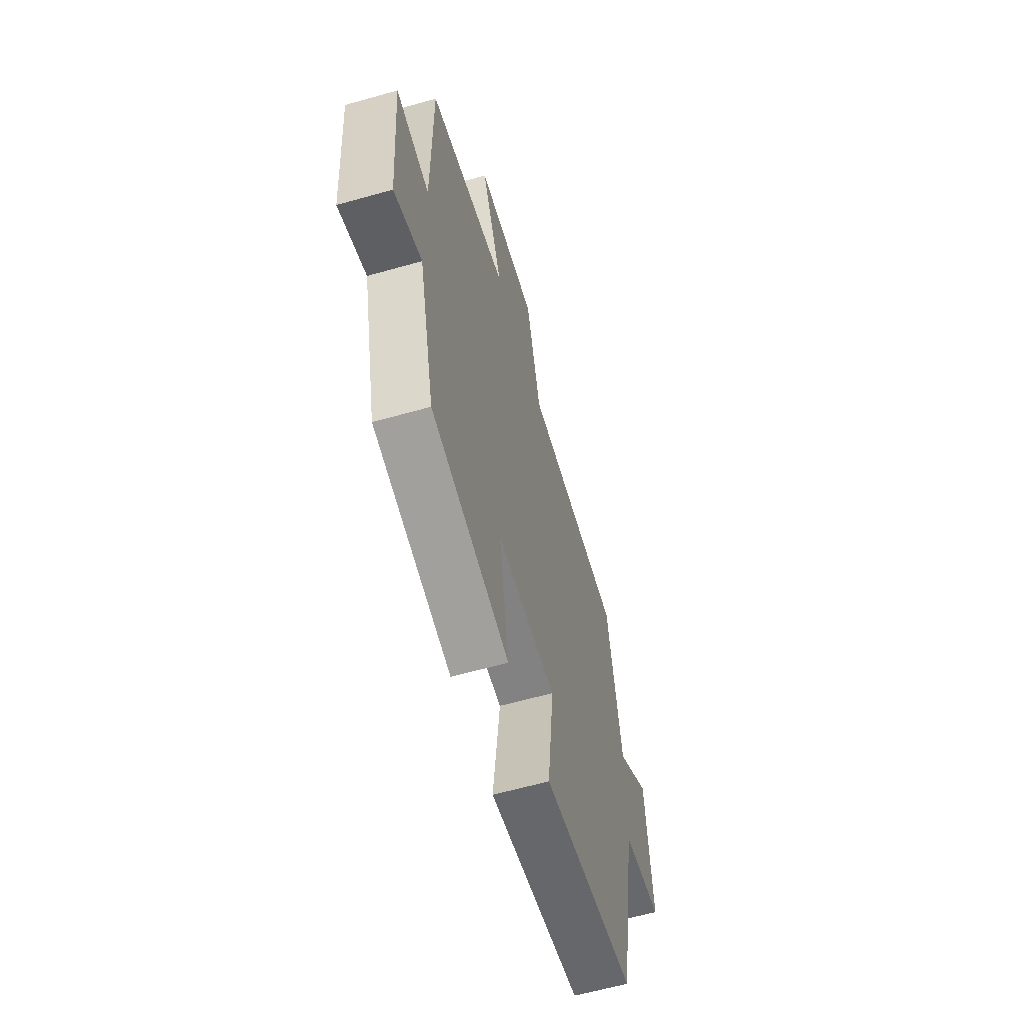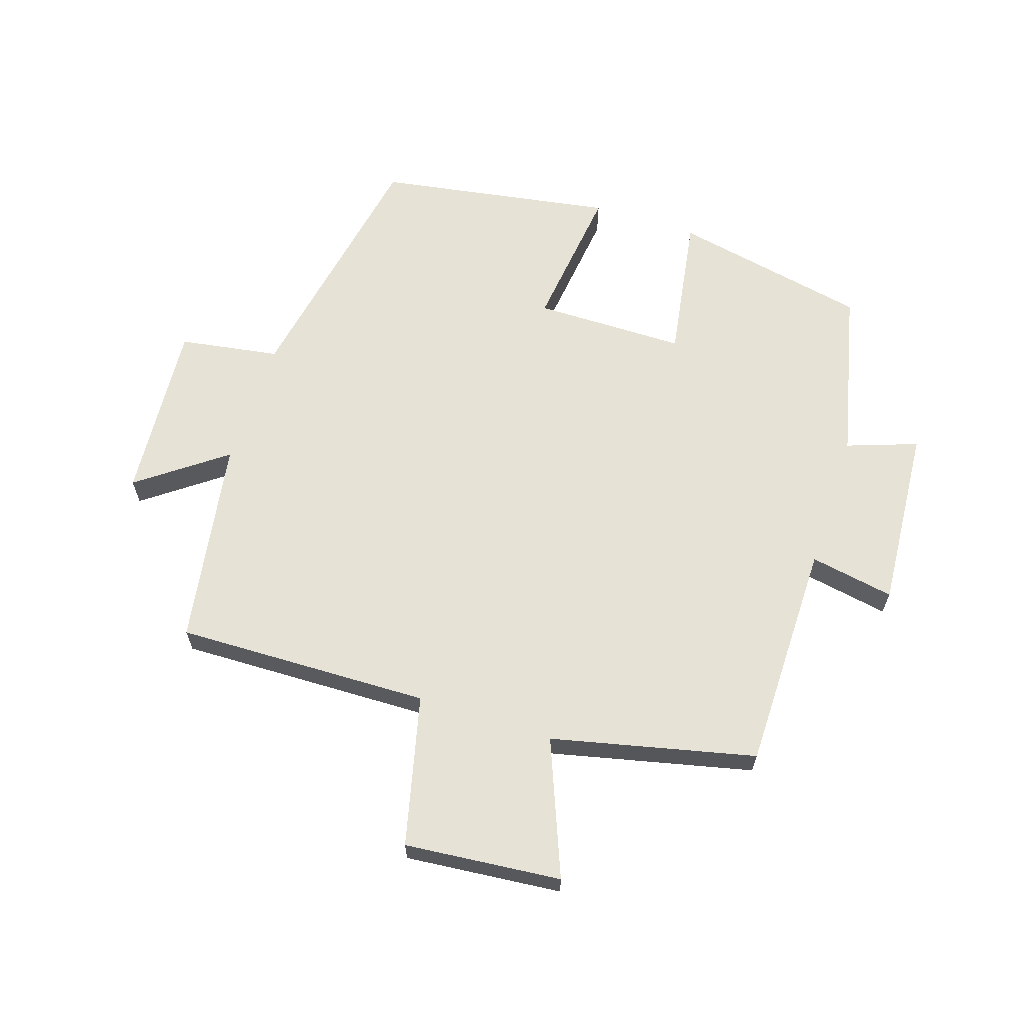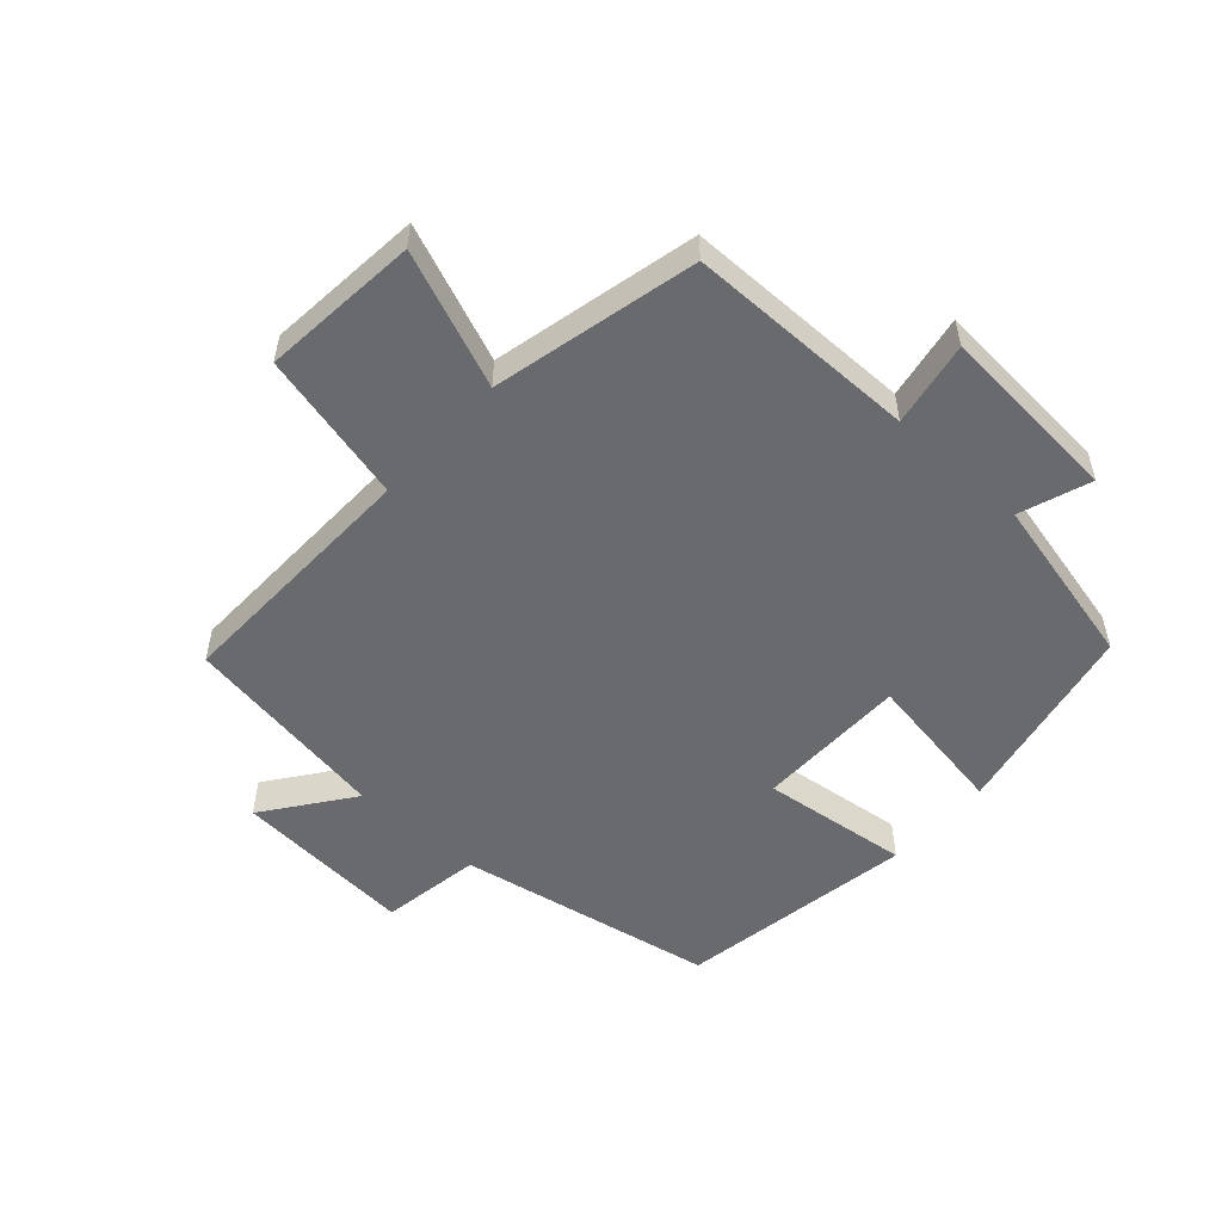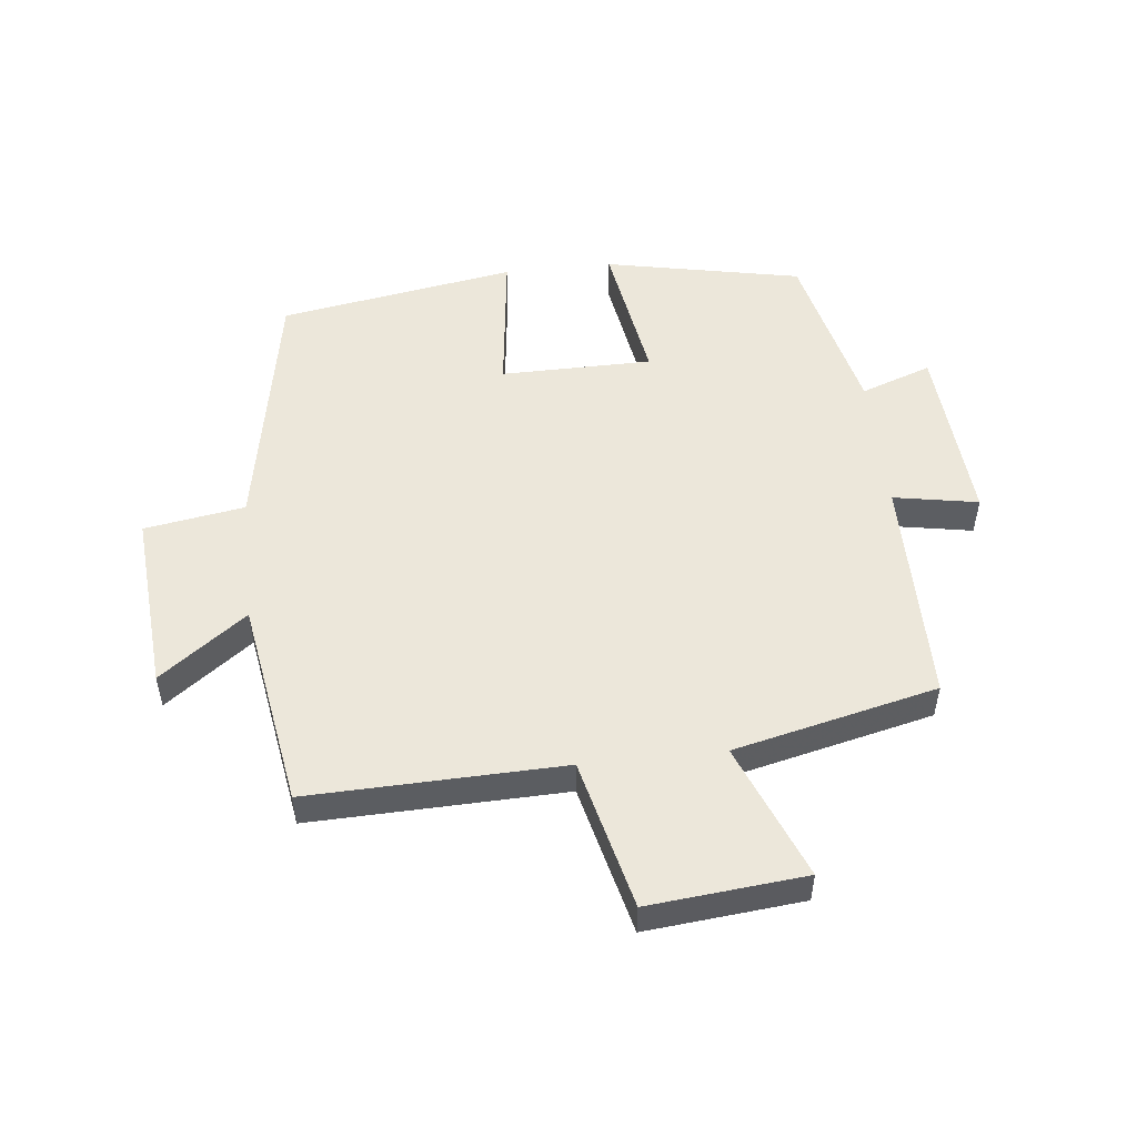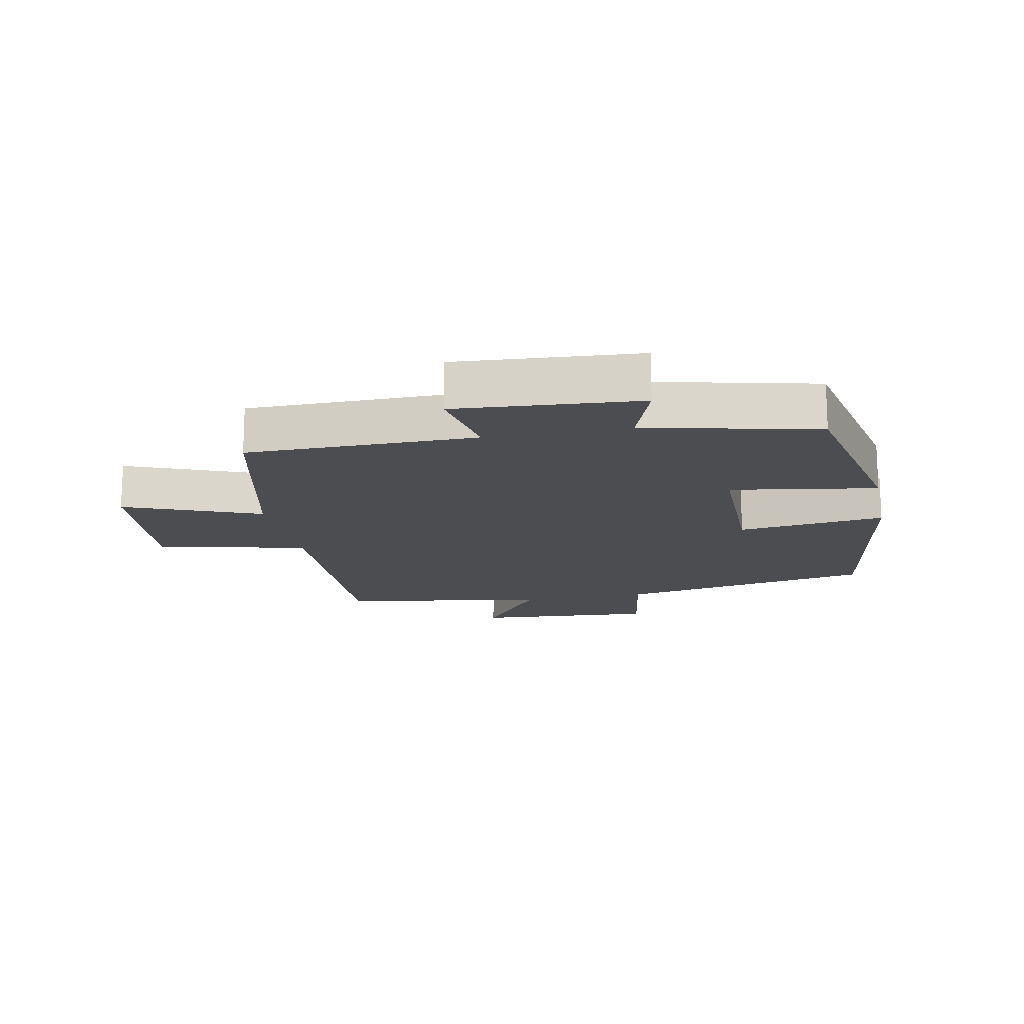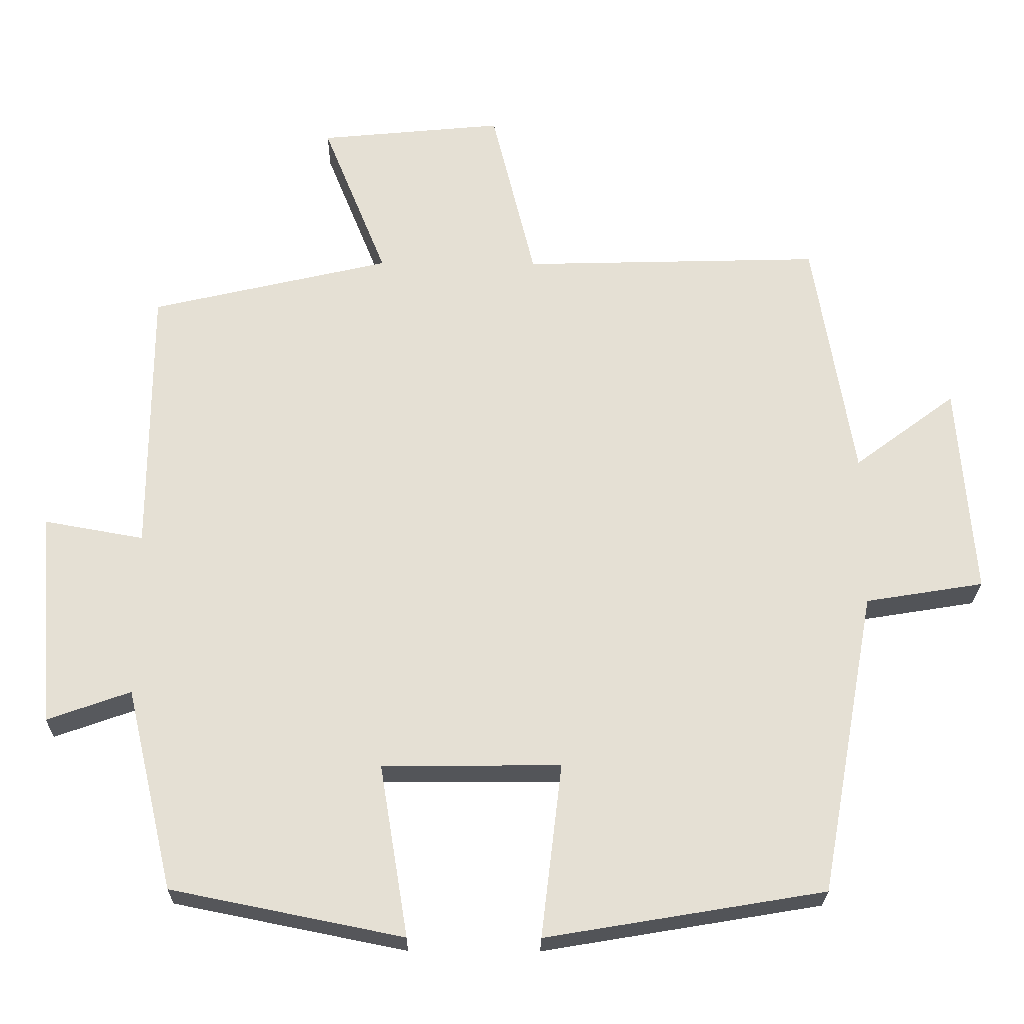
<metadata>
{"format":"obj","ext":"obj","renderer":"f3d","projection":"perspective","resolution":1024,"background":"white","views":[{"elev":-61.2,"azim":106.1,"up":"+Z"},{"elev":63.9,"azim":18.2,"up":"+Y"},{"elev":-53.0,"azim":48.1,"up":"+Y"},{"elev":51.8,"azim":-6.2,"up":"+Y"},{"elev":-16.1,"azim":101.5,"up":"+Y"},{"elev":-24.2,"azim":179.3,"up":"+Z"}]}
</metadata>
<code>
v 0.499 0.07 0.425
v 0.5 0.07 0.061
v 0.634 0.07 0.085
v 0.612 0.07 -0.205
v 0.5 0.07 -0.165
v 0.436 0.07 -0.437
v 0.124 0.07 -0.5
v 0.162 0.07 -0.268
v -0.078 0.07 -0.266
v -0.05 0.07 -0.5
v -0.425 0.07 -0.437
v -0.5 0.07 -0.028
v -0.659 0.07 -0.002
v -0.637 0.07 0.284
v -0.5 0.07 0.182
v -0.446 0.07 0.511
v -0.043 0.07 0.5
v 0.015 0.07 0.738
v 0.263 0.07 0.714
v 0.177 0.07 0.5
v 0.499 0 0.425
v 0.5 0 0.061
v 0.634 0 0.085
v 0.612 0 -0.205
v 0.5 0 -0.165
v 0.436 0 -0.437
v 0.124 0 -0.5
v 0.162 0 -0.268
v -0.078 0 -0.266
v -0.05 0 -0.5
v -0.425 0 -0.437
v -0.5 0 -0.028
v -0.659 0 -0.002
v -0.637 0 0.284
v -0.5 0 0.182
v -0.446 0 0.511
v -0.043 0 0.5
v 0.015 0 0.738
v 0.263 0 0.714
v 0.177 0 0.5
f 17 18 19 20
f 17 20 1 2
f 15 16 17 2
f 12 13 14 15
f 11 12 15
f 10 11 15
f 9 10 15
f 8 9 15 2
f 7 8 2
f 6 7 2
f 5 6 2
f 2 3 4 5
f 40 39 38 37
f 22 21 40 37
f 22 37 36 35
f 35 34 33 32
f 35 32 31
f 35 31 30
f 35 30 29
f 22 35 29 28
f 22 28 27
f 22 27 26
f 22 26 25
f 25 24 23 22
f 1 21 22 2
f 2 22 23 3
f 3 23 24 4
f 4 24 25 5
f 5 25 26 6
f 6 26 27 7
f 7 27 28 8
f 8 28 29 9
f 9 29 30 10
f 10 30 31 11
f 11 31 32 12
f 12 32 33 13
f 13 33 34 14
f 14 34 35 15
f 15 35 36 16
f 16 36 37 17
f 17 37 38 18
f 18 38 39 19
f 19 39 40 20
f 20 40 21 1

</code>
